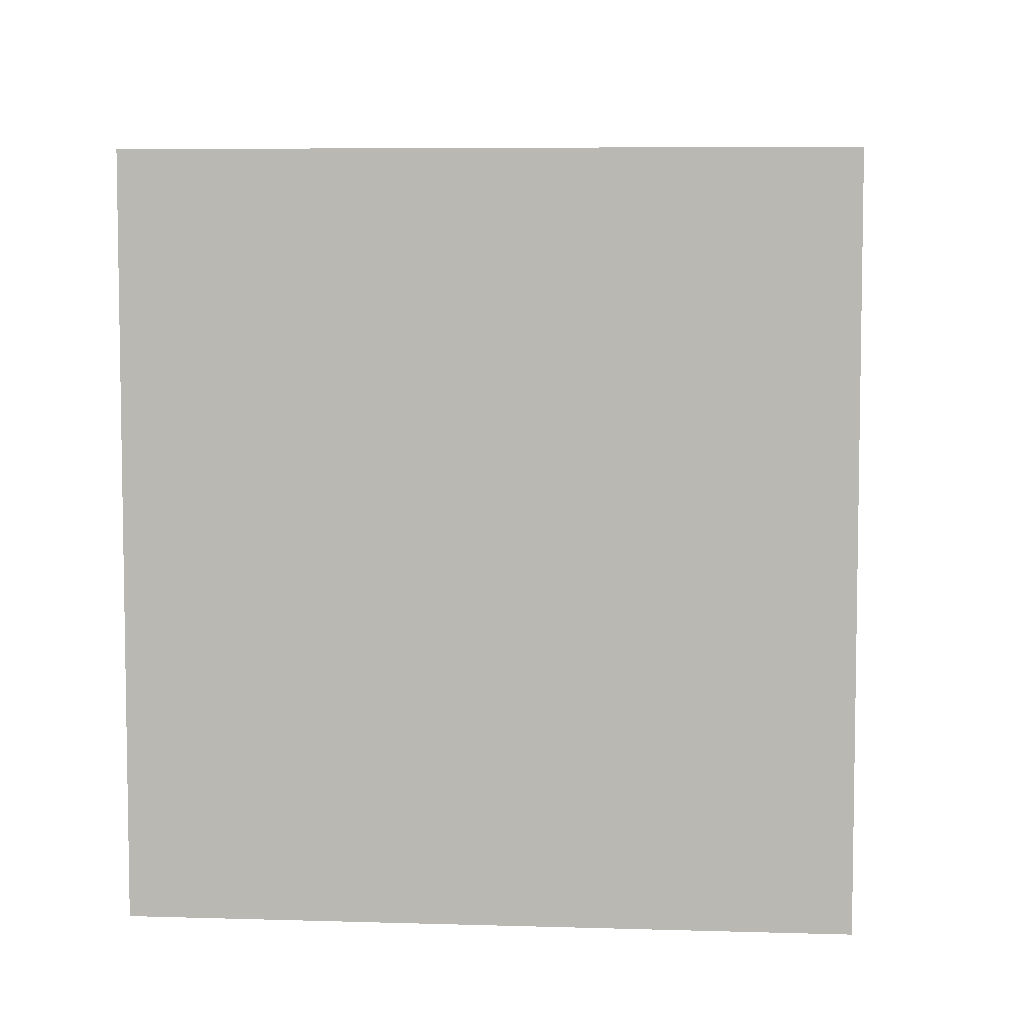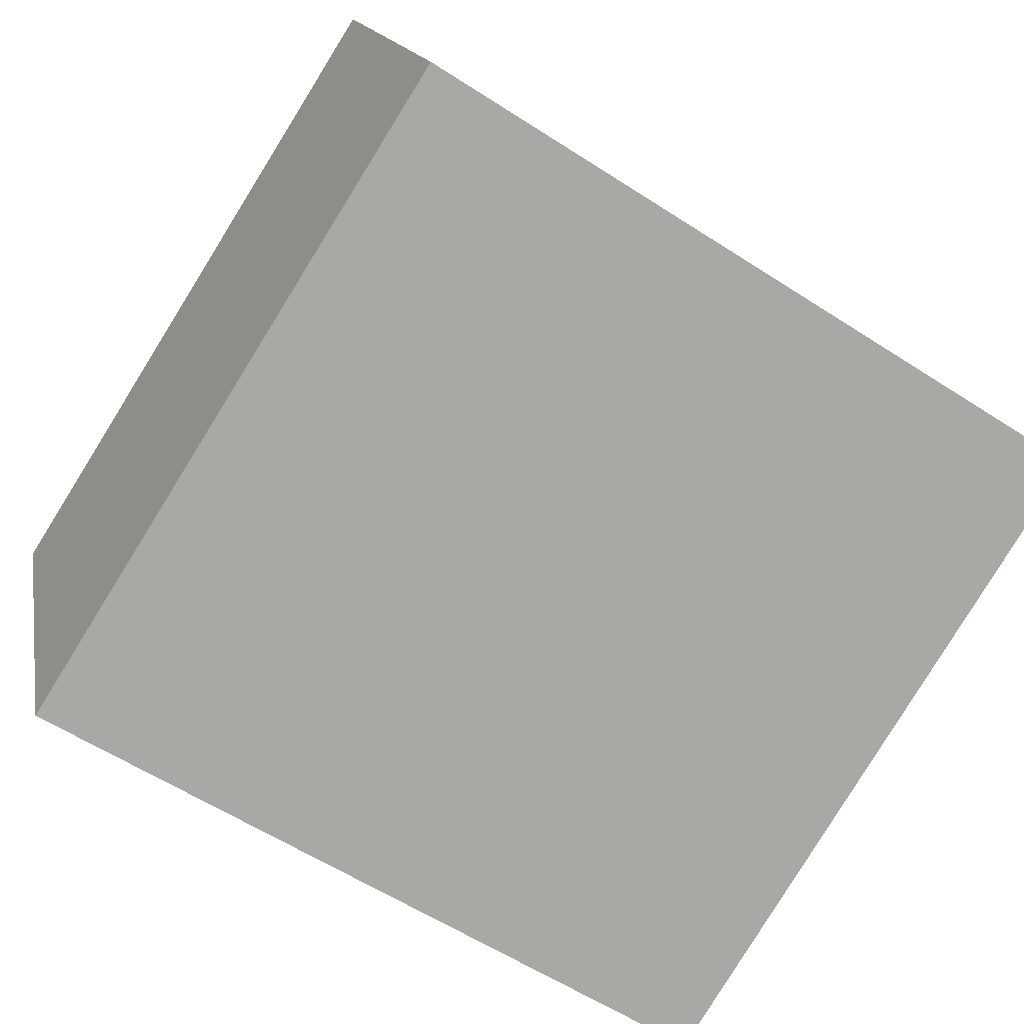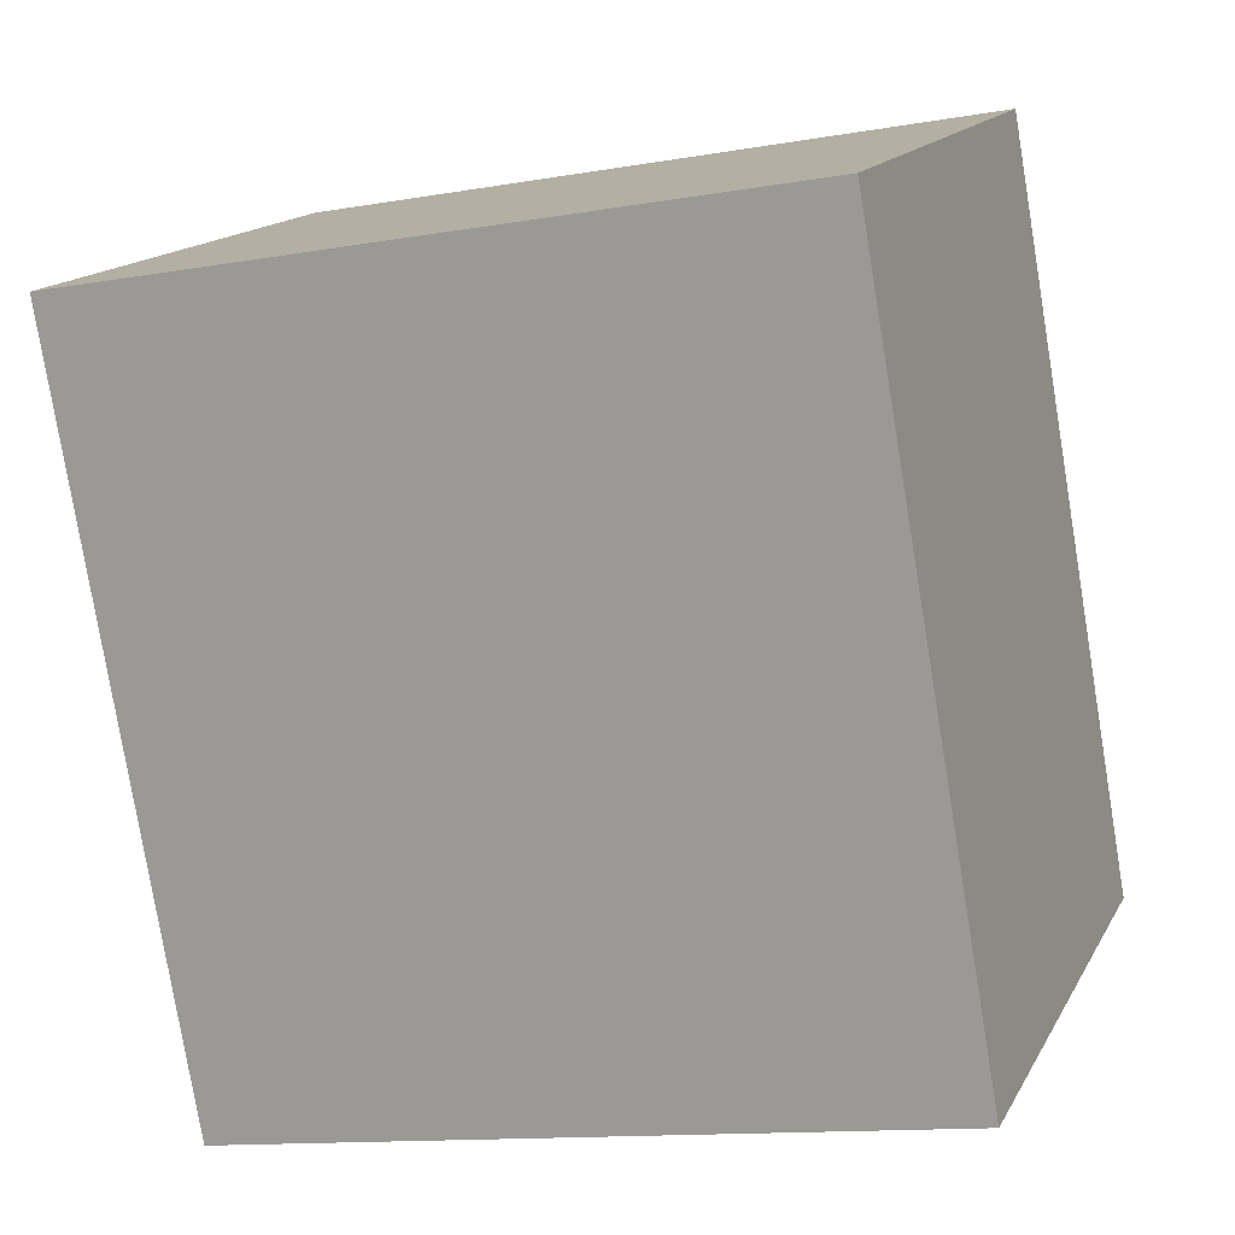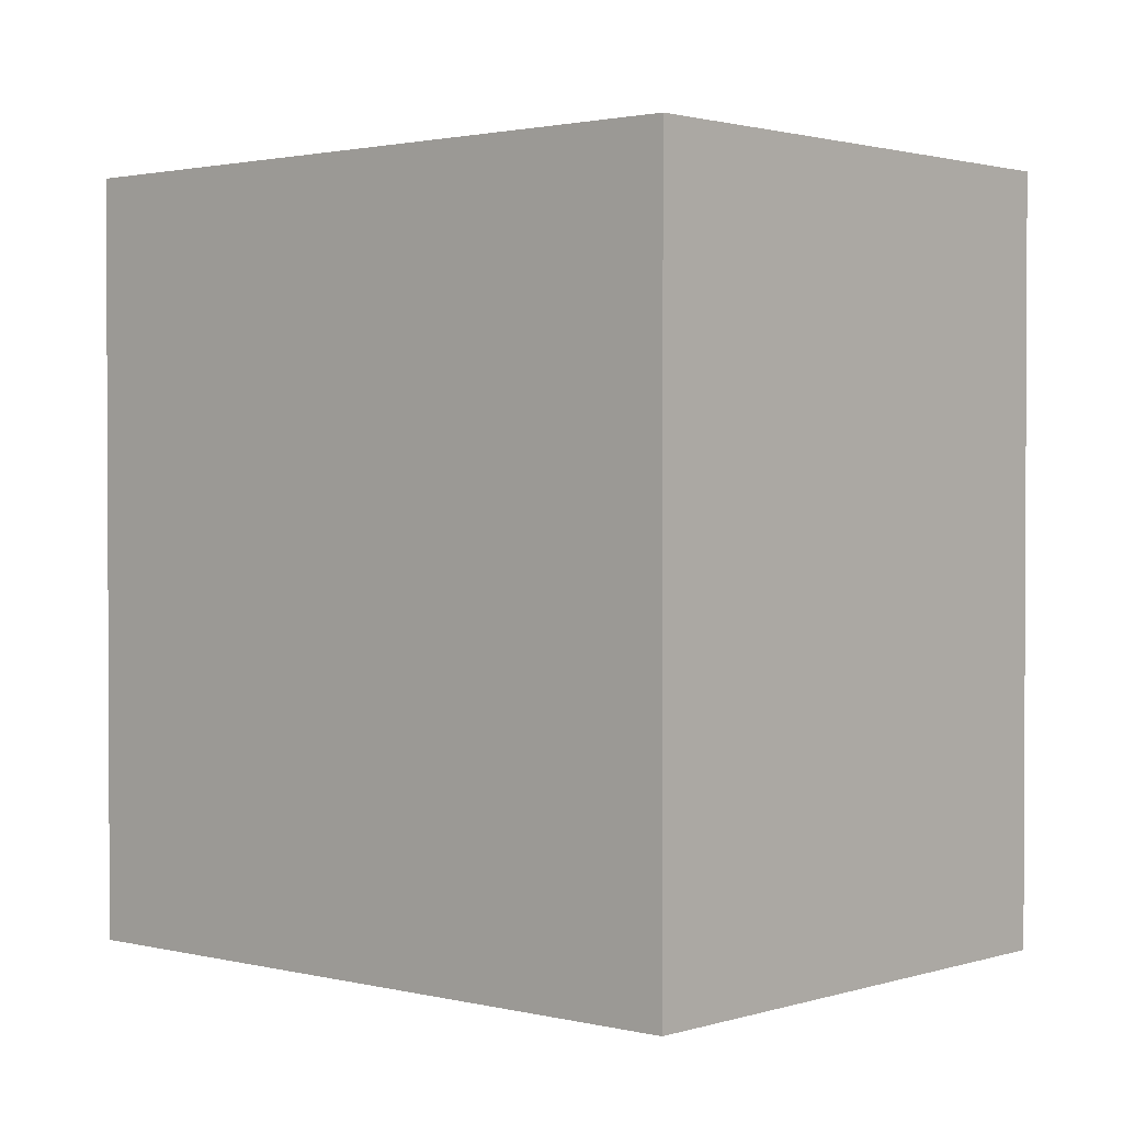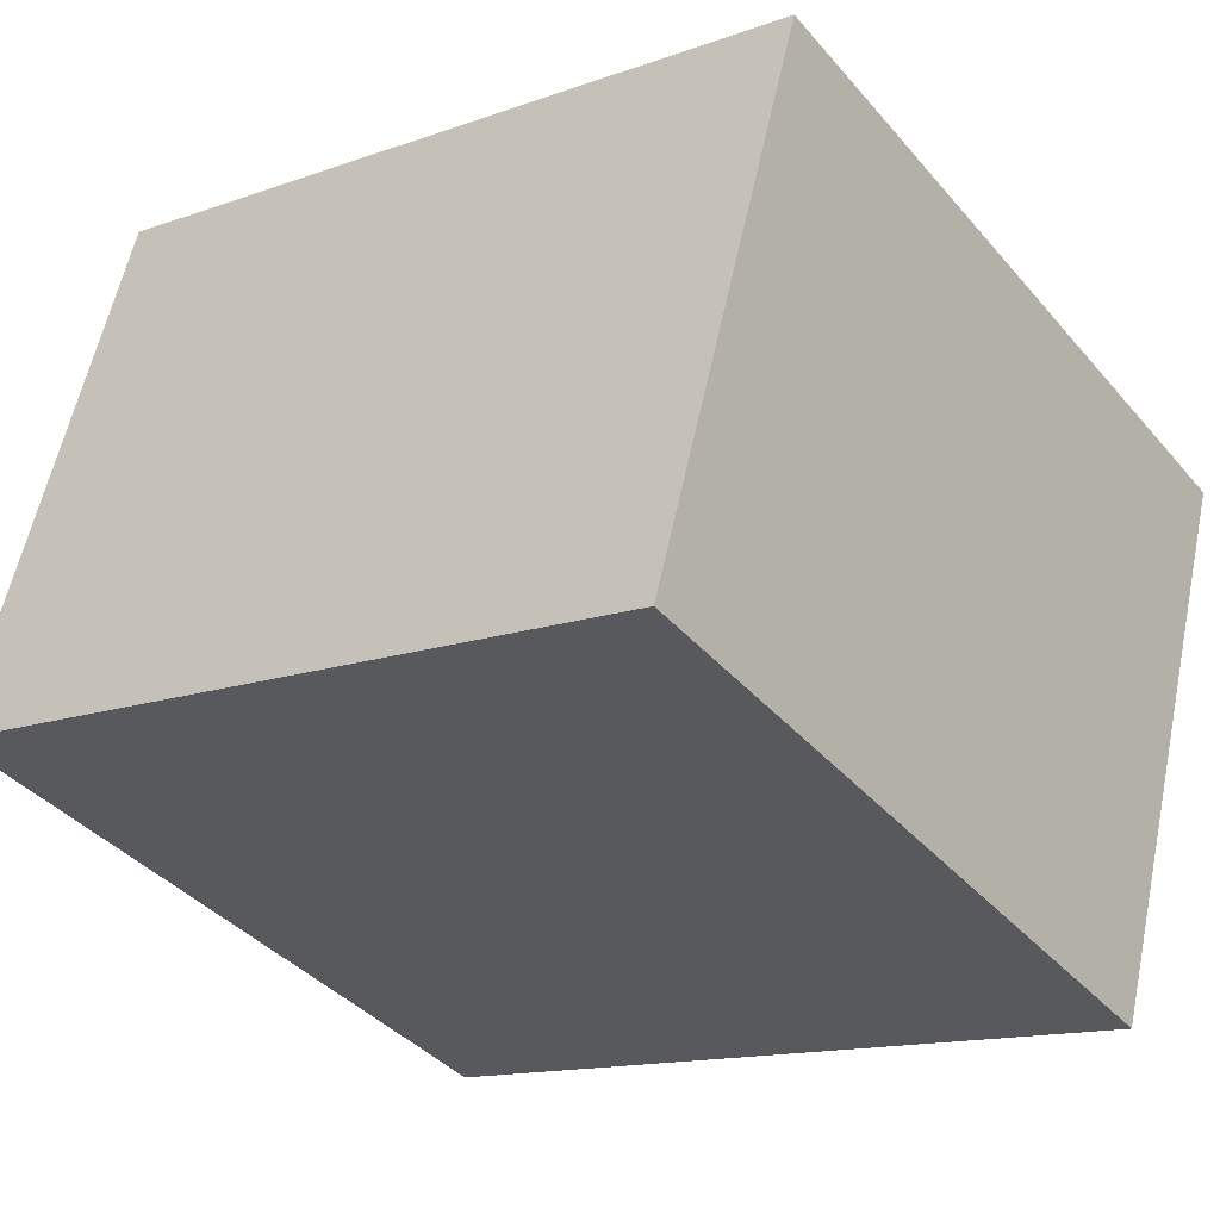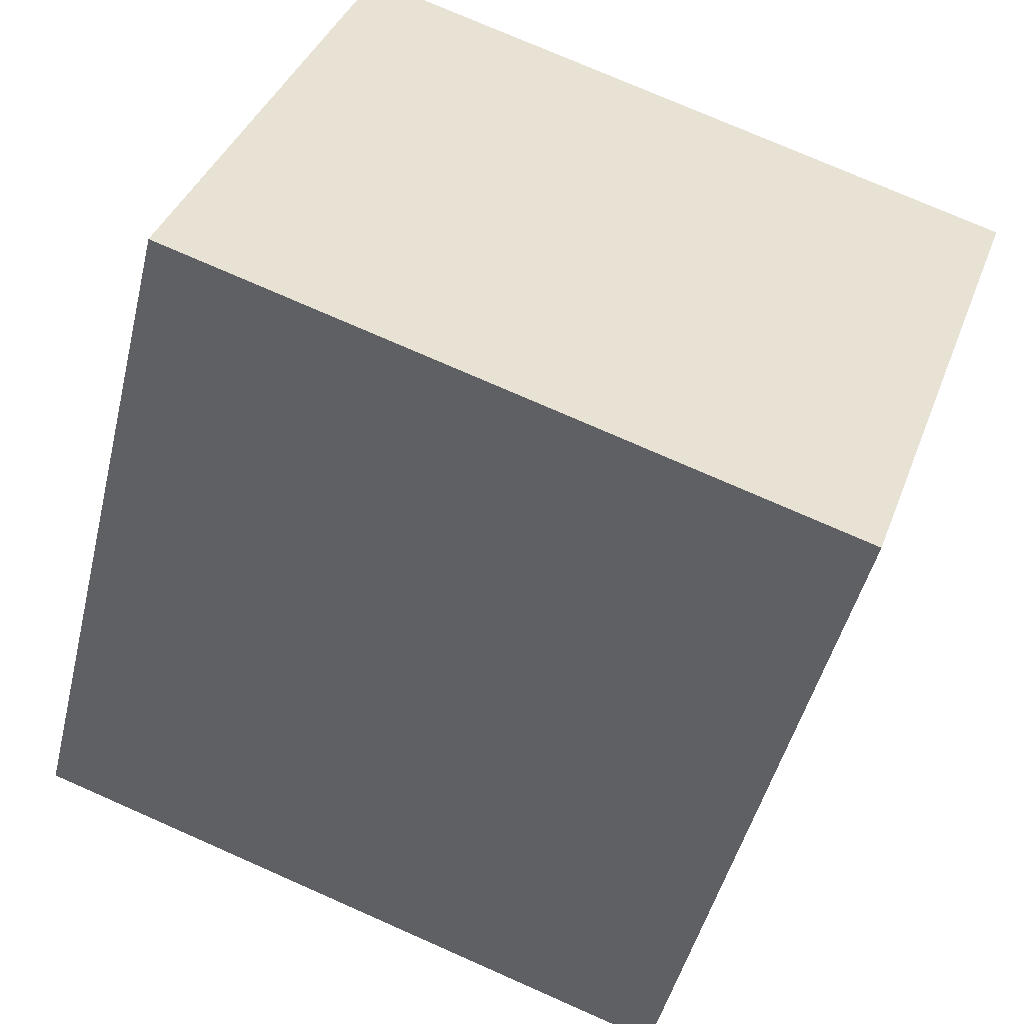
<metadata>
{"format":"obj","ext":"obj","renderer":"f3d","projection":"perspective","resolution":1024,"background":"white","views":[{"elev":6.3,"azim":25.0,"up":"+Y"},{"elev":-58.2,"azim":-124.0,"up":"+Z"},{"elev":-78.5,"azim":9.4,"up":"+Z"},{"elev":1.6,"azim":-118.7,"up":"+Y"},{"elev":-14.1,"azim":-51.7,"up":"+Z"},{"elev":-47.1,"azim":-13.5,"up":"+Z"}]}
</metadata>
<code>
v  3.393 3.821 -1.214
v  0.943 3.821 2.635
v  4.336 3.821 1.421
v  0 3.821 2.34e-16
v  4.336 -8.701e-17 1.421
v  3.393 7.434e-17 -1.214
v  0 0 0
v  0.943 -1.613e-16 2.635
g defaultobject
f 1 2 3
f 2 1 4
f 5 1 3
f 1 5 6
f 6 4 1
f 4 6 7
f 7 2 4
f 2 7 8
f 8 3 2
f 3 8 5
f 8 6 5
f 6 8 7

</code>
